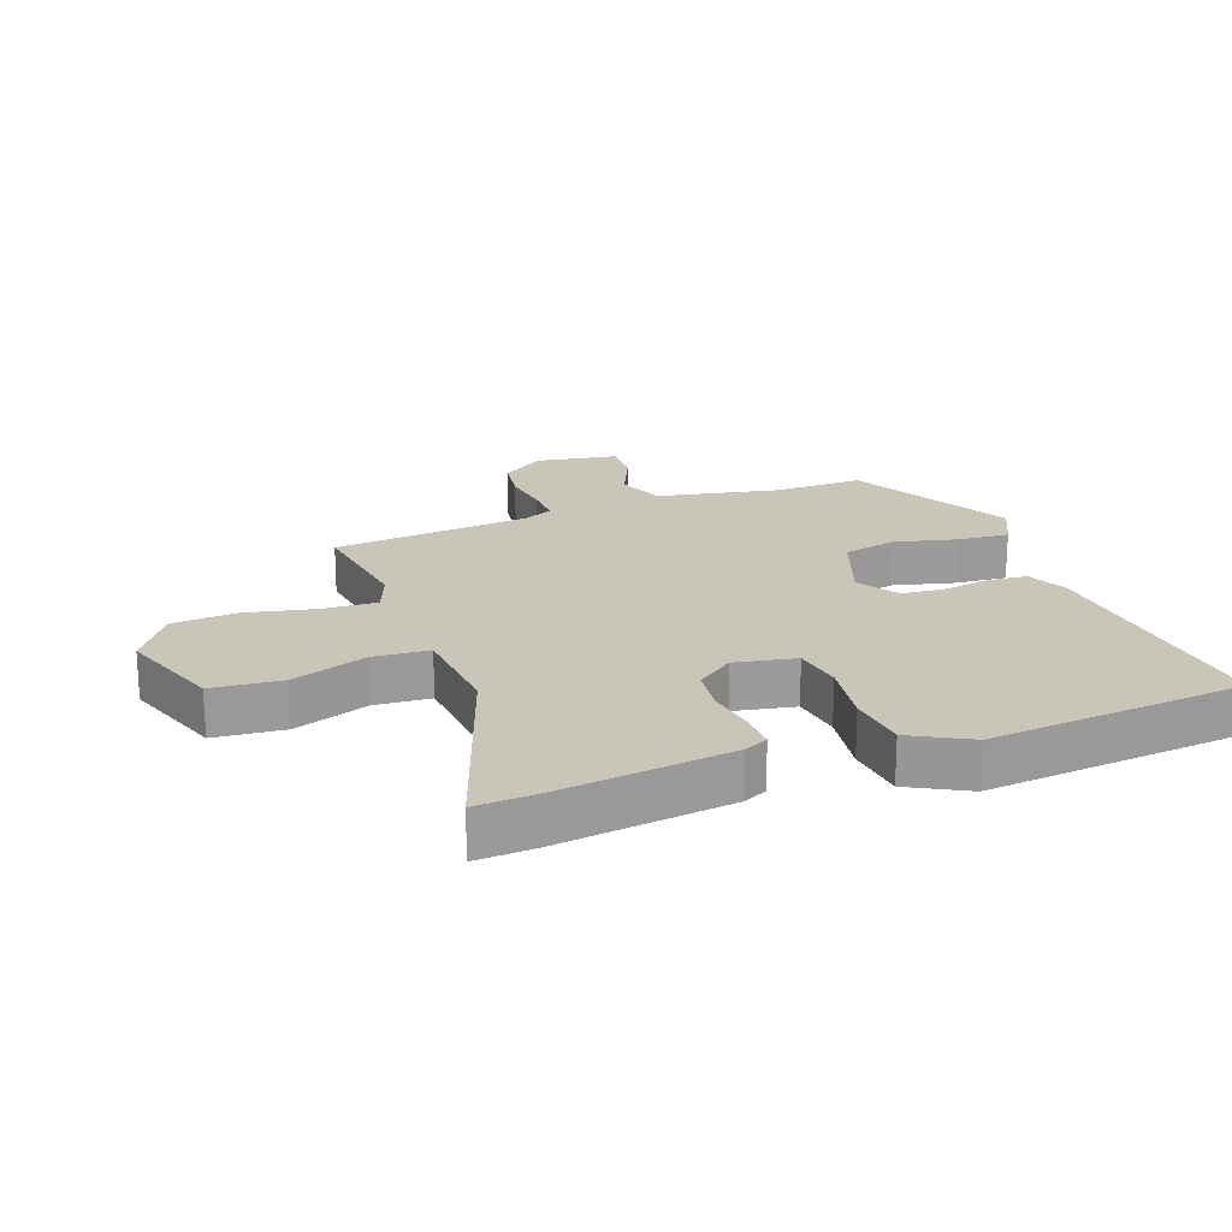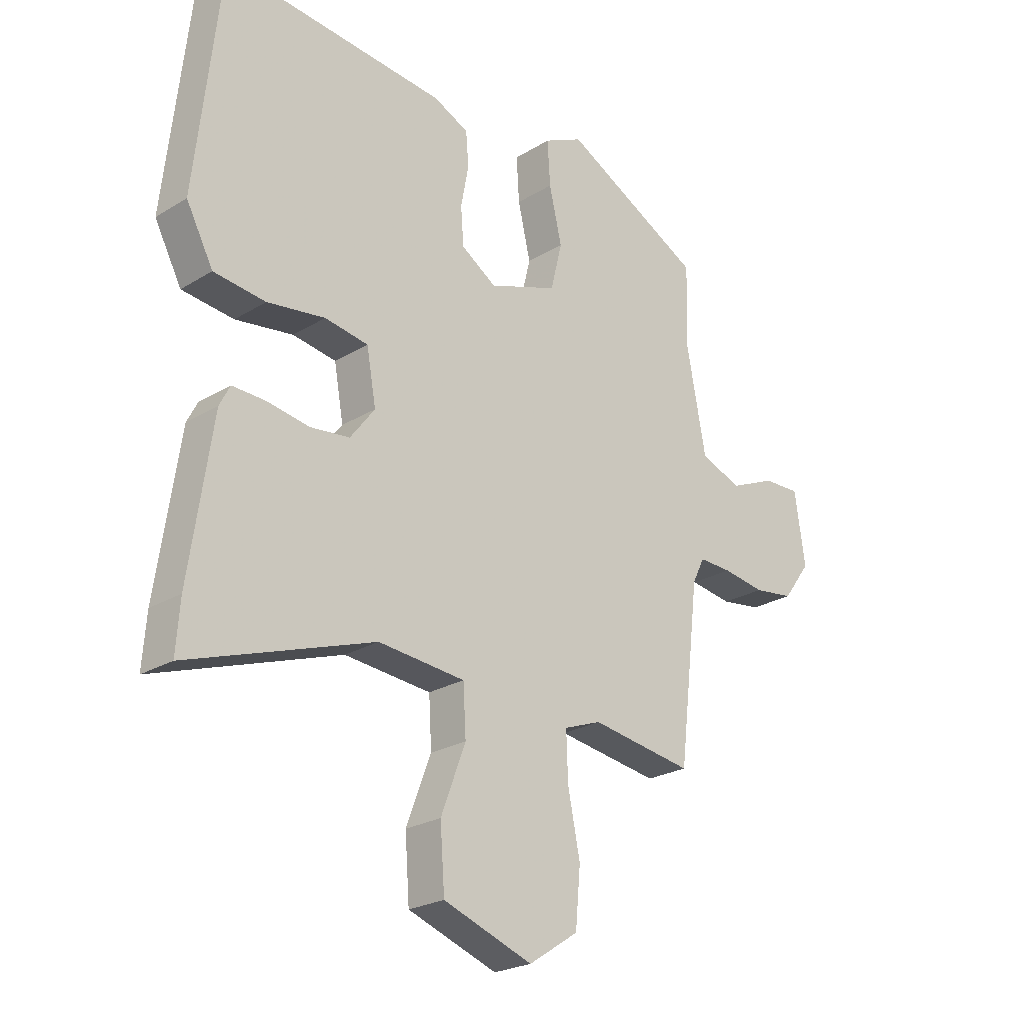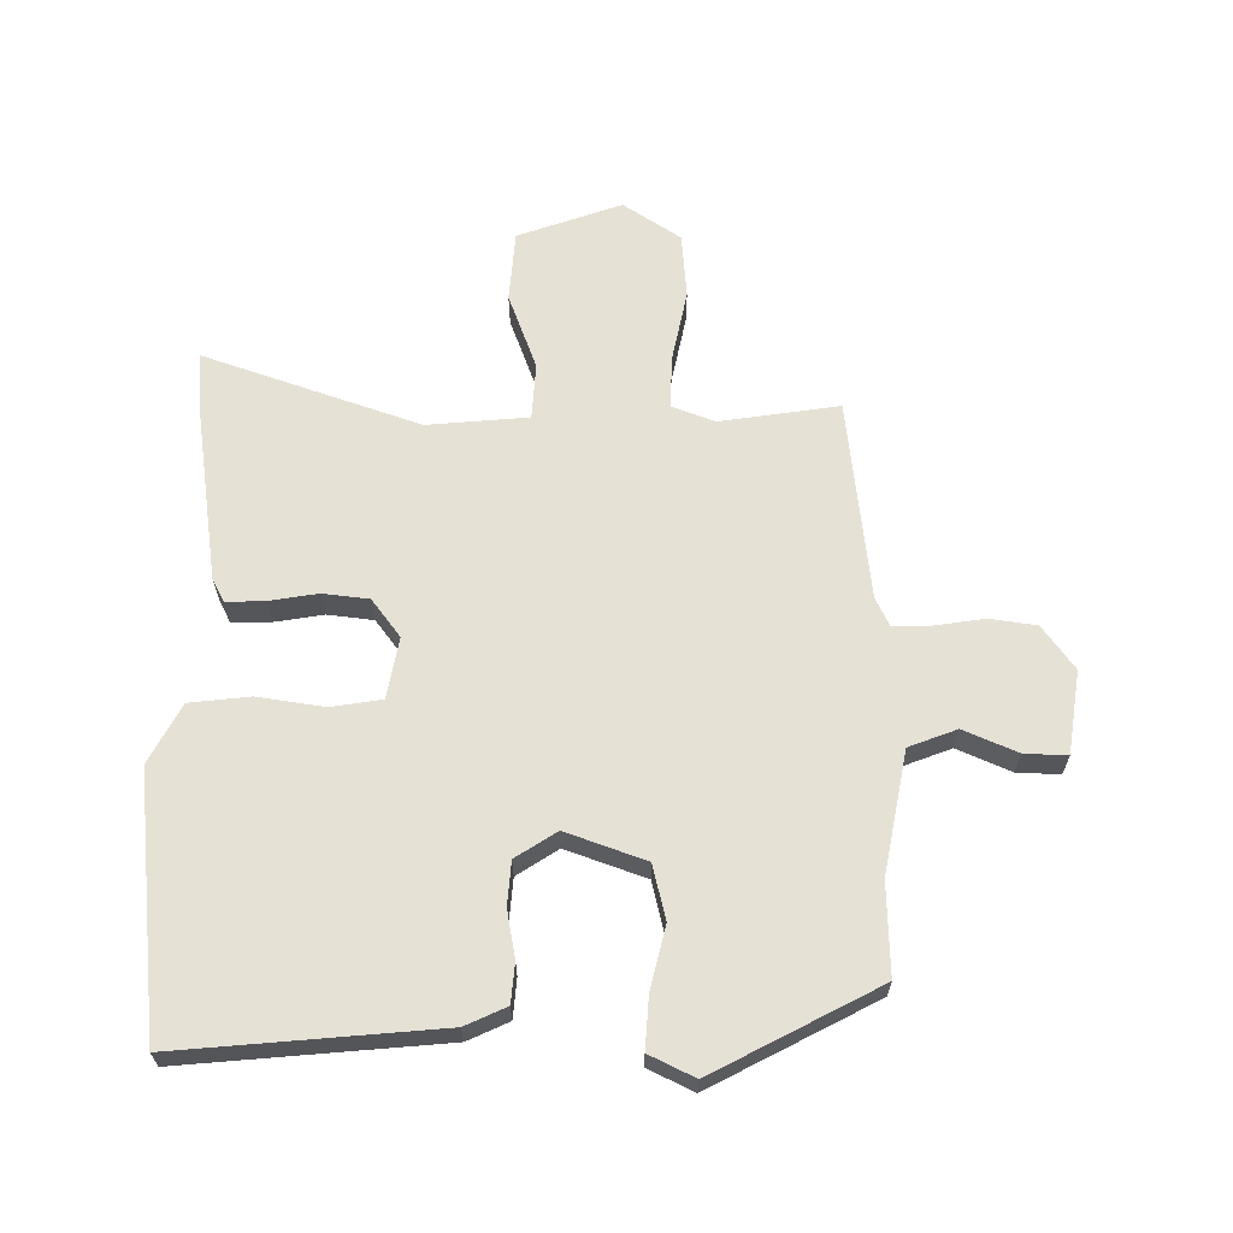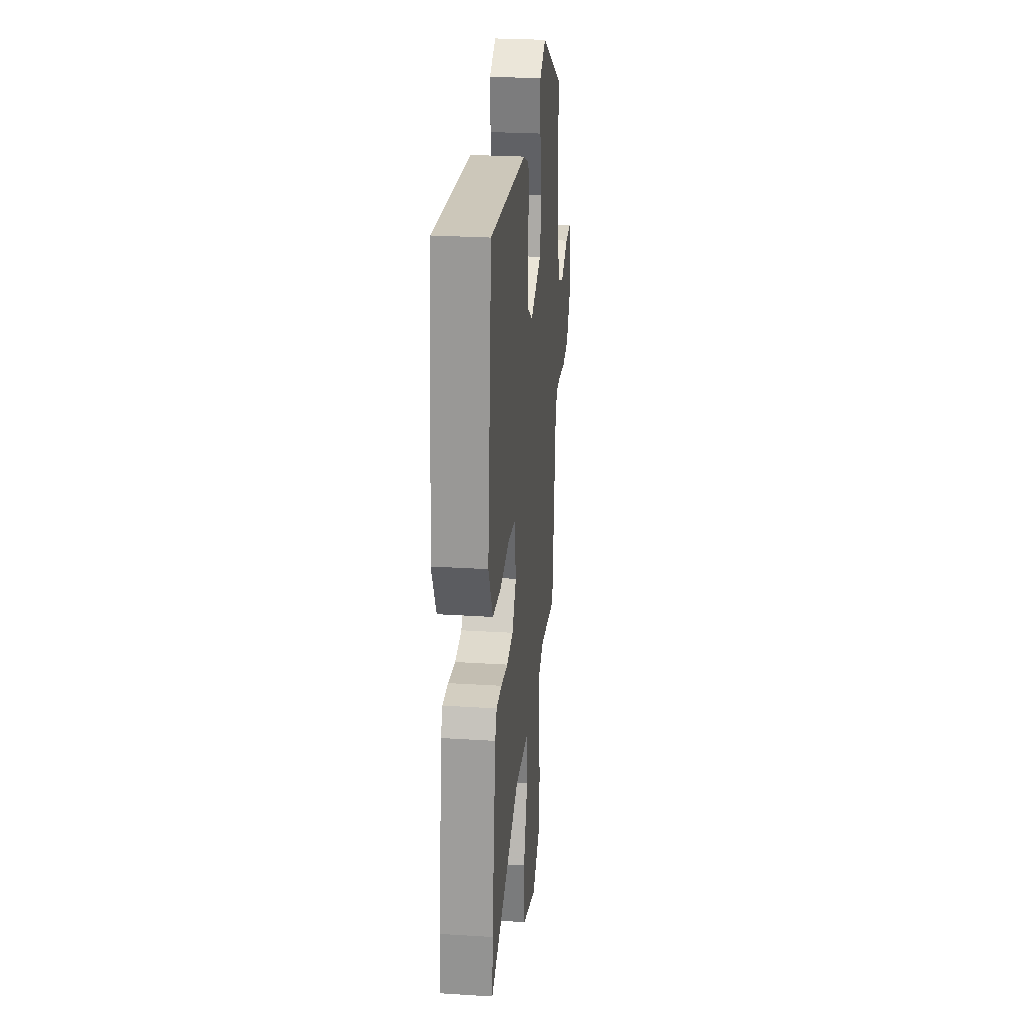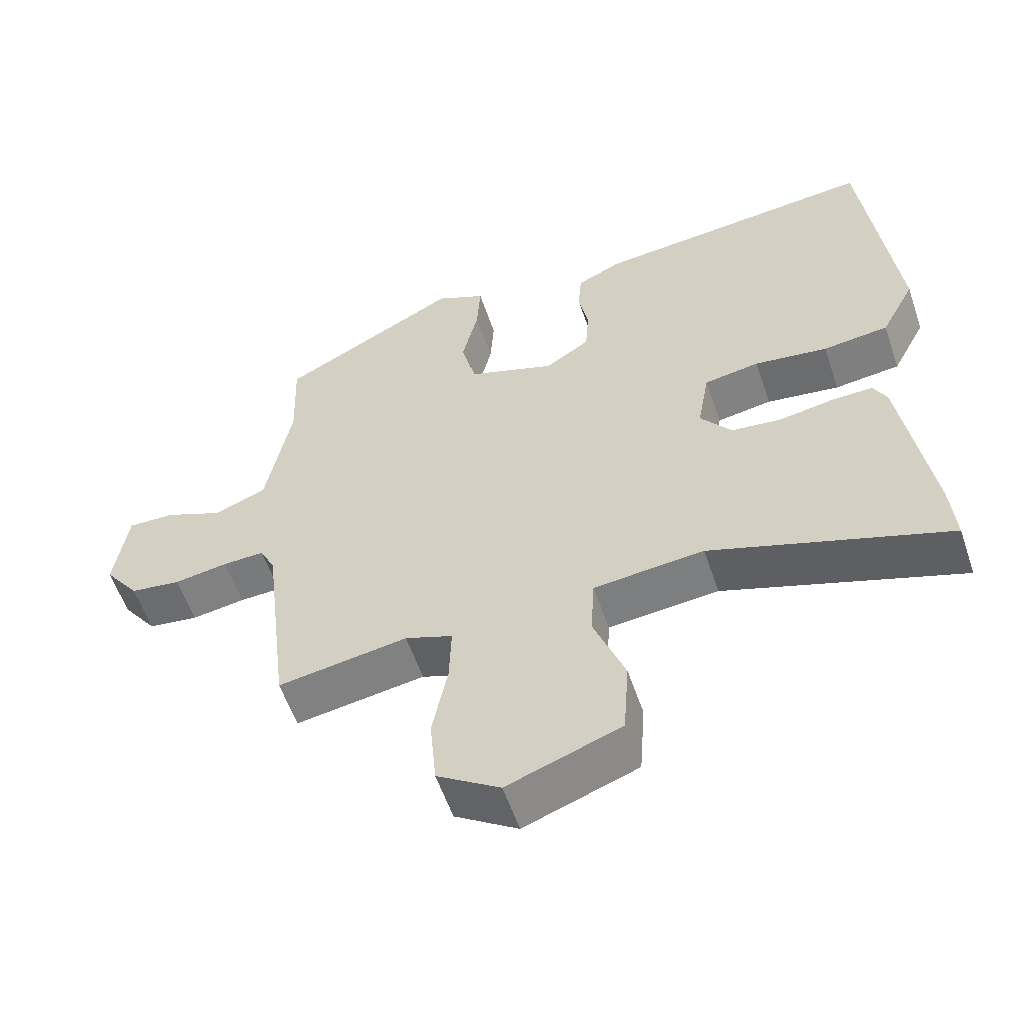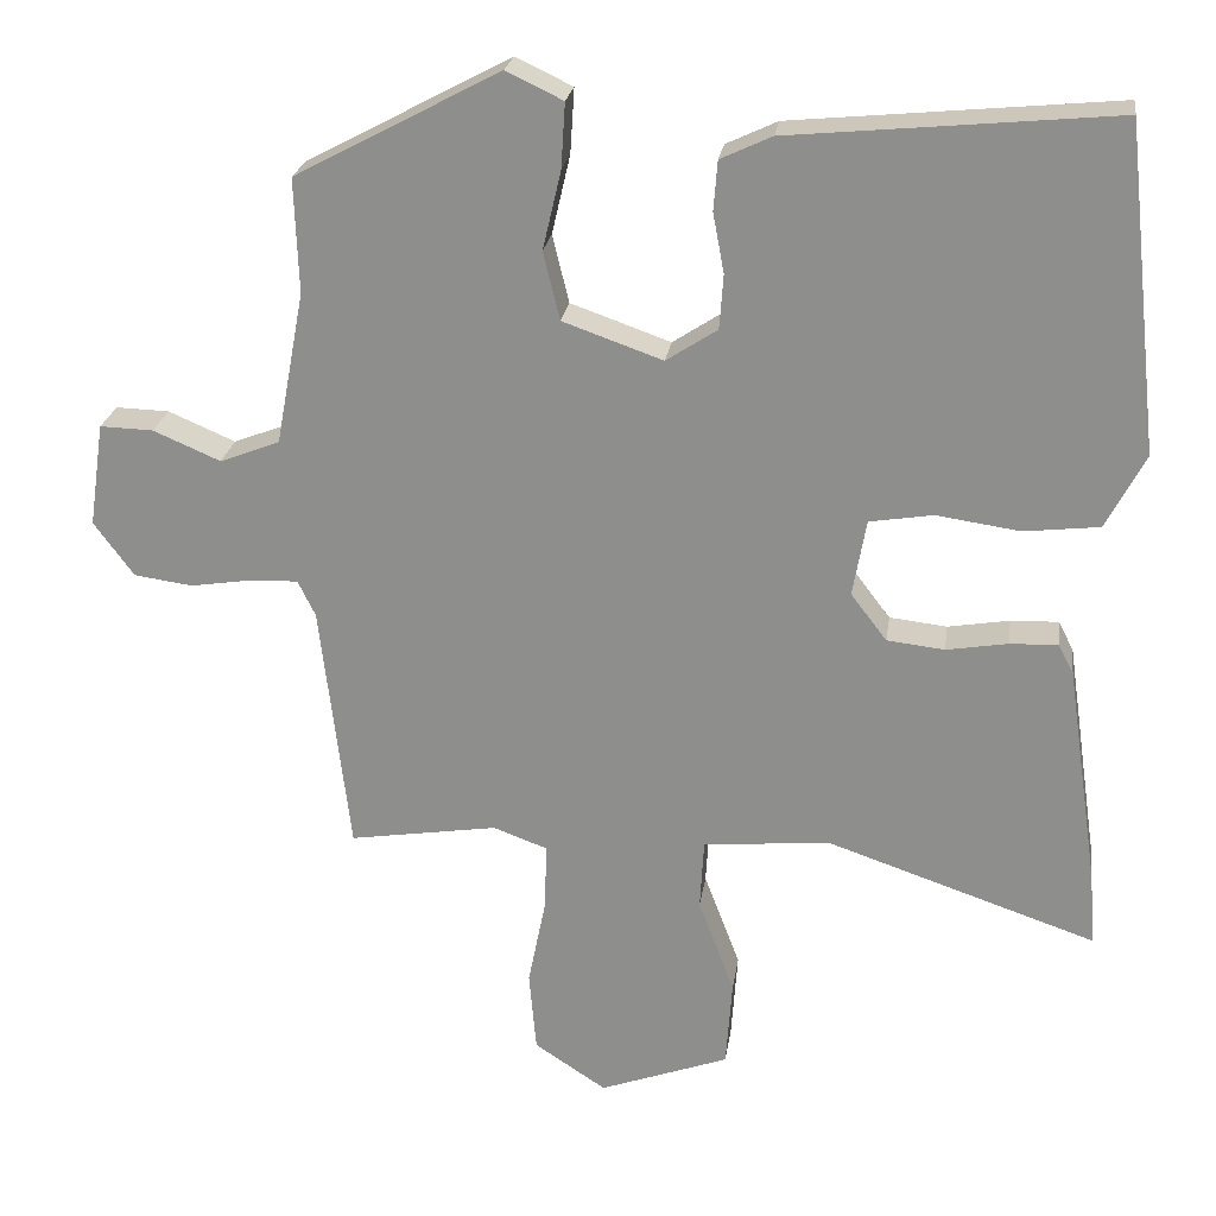
<metadata>
{"format":"obj","ext":"obj","renderer":"f3d","projection":"perspective","resolution":1024,"background":"white","views":[{"elev":20.6,"azim":-109.5,"up":"+Y"},{"elev":-23.8,"azim":-44.5,"up":"+Z"},{"elev":64.5,"azim":0.7,"up":"+Y"},{"elev":26.8,"azim":-84.4,"up":"+Z"},{"elev":-57.2,"azim":-161.3,"up":"+Z"},{"elev":23.7,"azim":-171.9,"up":"+Z"}]}
</metadata>
<code>
v -0.505 0.07 -0.565
v -0.498 0.07 -0.473
v -0.457 0.07 -0.195
v -0.438 0.07 -0.158
v -0.378 0.07 -0.16
v -0.301 0.07 -0.173
v -0.229 0.07 -0.165
v -0.184 0.07 -0.106
v -0.201 0.07 -0.01
v -0.28 0.07 0.003
v -0.385 0.07 -0.012
v -0.479 0.07 -0.001
v -0.528 0.07 0.092
v -0.483 0.07 0.498
v -0.077 0.07 0.459
v -0.013 0.07 0.429
v -0.008 0.07 0.367
v -0.022 0.07 0.292
v -0.017 0.07 0.224
v 0.047 0.07 0.182
v 0.172 0.07 0.226
v 0.193 0.07 0.311
v 0.17 0.07 0.41
v 0.165 0.07 0.491
v 0.236 0.07 0.525
v 0.492 0.07 0.389
v 0.487 0.07 0.246
v 0.523 0.07 0.054
v 0.598 0.07 0.025
v 0.682 0.07 0.061
v 0.749 0.07 0.063
v 0.768 0.07 -0.067
v 0.718 0.07 -0.135
v 0.645 0.07 -0.145
v 0.568 0.07 -0.133
v 0.508 0.07 -0.131
v 0.486 0.07 -0.176
v 0.449 0.07 -0.49
v 0.263 0.07 -0.461
v 0.195 0.07 -0.486
v 0.198 0.07 -0.571
v 0.22 0.07 -0.681
v 0.211 0.07 -0.783
v 0.121 0.07 -0.842
v -0.041 0.07 -0.783
v -0.049 0.07 -0.672
v -0.004 0.07 -0.553
v -0.009 0.07 -0.465
v -0.167 0.07 -0.45
v -0.505 0 -0.565
v -0.498 0 -0.473
v -0.457 0 -0.195
v -0.438 0 -0.158
v -0.378 0 -0.16
v -0.301 0 -0.173
v -0.229 0 -0.165
v -0.184 0 -0.106
v -0.201 0 -0.01
v -0.28 0 0.003
v -0.385 0 -0.012
v -0.479 0 -0.001
v -0.528 0 0.092
v -0.483 0 0.498
v -0.077 0 0.459
v -0.013 0 0.429
v -0.008 0 0.367
v -0.022 0 0.292
v -0.017 0 0.224
v 0.047 0 0.182
v 0.172 0 0.226
v 0.193 0 0.311
v 0.17 0 0.41
v 0.165 0 0.491
v 0.236 0 0.525
v 0.492 0 0.389
v 0.487 0 0.246
v 0.523 0 0.054
v 0.598 0 0.025
v 0.682 0 0.061
v 0.749 0 0.063
v 0.768 0 -0.067
v 0.718 0 -0.135
v 0.645 0 -0.145
v 0.568 0 -0.133
v 0.508 0 -0.131
v 0.486 0 -0.176
v 0.449 0 -0.49
v 0.263 0 -0.461
v 0.195 0 -0.486
v 0.198 0 -0.571
v 0.22 0 -0.681
v 0.211 0 -0.783
v 0.121 0 -0.842
v -0.041 0 -0.783
v -0.049 0 -0.672
v -0.004 0 -0.553
v -0.009 0 -0.465
v -0.167 0 -0.45
f 45 46 47
f 44 45 47
f 43 44 47
f 42 43 47
f 41 42 47
f 40 41 47 48
f 39 40 48
f 37 38 39
f 39 48 49
f 37 39 49
f 36 37 49
f 33 34 35
f 32 33 35
f 31 32 35
f 30 31 35
f 29 30 35
f 28 29 35 36
f 49 1 2
f 36 49 2
f 28 36 2
f 27 28 2
f 25 26 27
f 24 25 27
f 23 24 27
f 22 23 27
f 16 17 18
f 15 16 18
f 14 15 18
f 13 14 18
f 12 13 18
f 11 12 18
f 10 11 18
f 9 10 18 19
f 8 9 19 20
f 4 5 6
f 3 4 6
f 2 3 6
f 2 6 7
f 27 2 7
f 21 22 27
f 20 21 27
f 8 20 27
f 7 8 27
f 96 95 94
f 96 94 93
f 96 93 92
f 96 92 91
f 96 91 90
f 97 96 90 89
f 97 89 88
f 88 87 86
f 98 97 88
f 98 88 86
f 98 86 85
f 84 83 82
f 84 82 81
f 84 81 80
f 84 80 79
f 84 79 78
f 85 84 78 77
f 51 50 98
f 51 98 85
f 51 85 77
f 51 77 76
f 76 75 74
f 76 74 73
f 76 73 72
f 76 72 71
f 67 66 65
f 67 65 64
f 67 64 63
f 67 63 62
f 67 62 61
f 67 61 60
f 67 60 59
f 68 67 59 58
f 69 68 58 57
f 55 54 53
f 55 53 52
f 55 52 51
f 56 55 51
f 56 51 76
f 76 71 70
f 76 70 69
f 76 69 57
f 76 57 56
f 1 50 51 2
f 2 51 52 3
f 3 52 53 4
f 4 53 54 5
f 5 54 55 6
f 6 55 56 7
f 7 56 57 8
f 8 57 58 9
f 9 58 59 10
f 10 59 60 11
f 11 60 61 12
f 12 61 62 13
f 13 62 63 14
f 14 63 64 15
f 15 64 65 16
f 16 65 66 17
f 17 66 67 18
f 18 67 68 19
f 19 68 69 20
f 20 69 70 21
f 21 70 71 22
f 22 71 72 23
f 23 72 73 24
f 24 73 74 25
f 25 74 75 26
f 26 75 76 27
f 27 76 77 28
f 28 77 78 29
f 29 78 79 30
f 30 79 80 31
f 31 80 81 32
f 32 81 82 33
f 33 82 83 34
f 34 83 84 35
f 35 84 85 36
f 36 85 86 37
f 37 86 87 38
f 38 87 88 39
f 39 88 89 40
f 40 89 90 41
f 41 90 91 42
f 42 91 92 43
f 43 92 93 44
f 44 93 94 45
f 45 94 95 46
f 46 95 96 47
f 47 96 97 48
f 48 97 98 49
f 49 98 50 1

</code>
